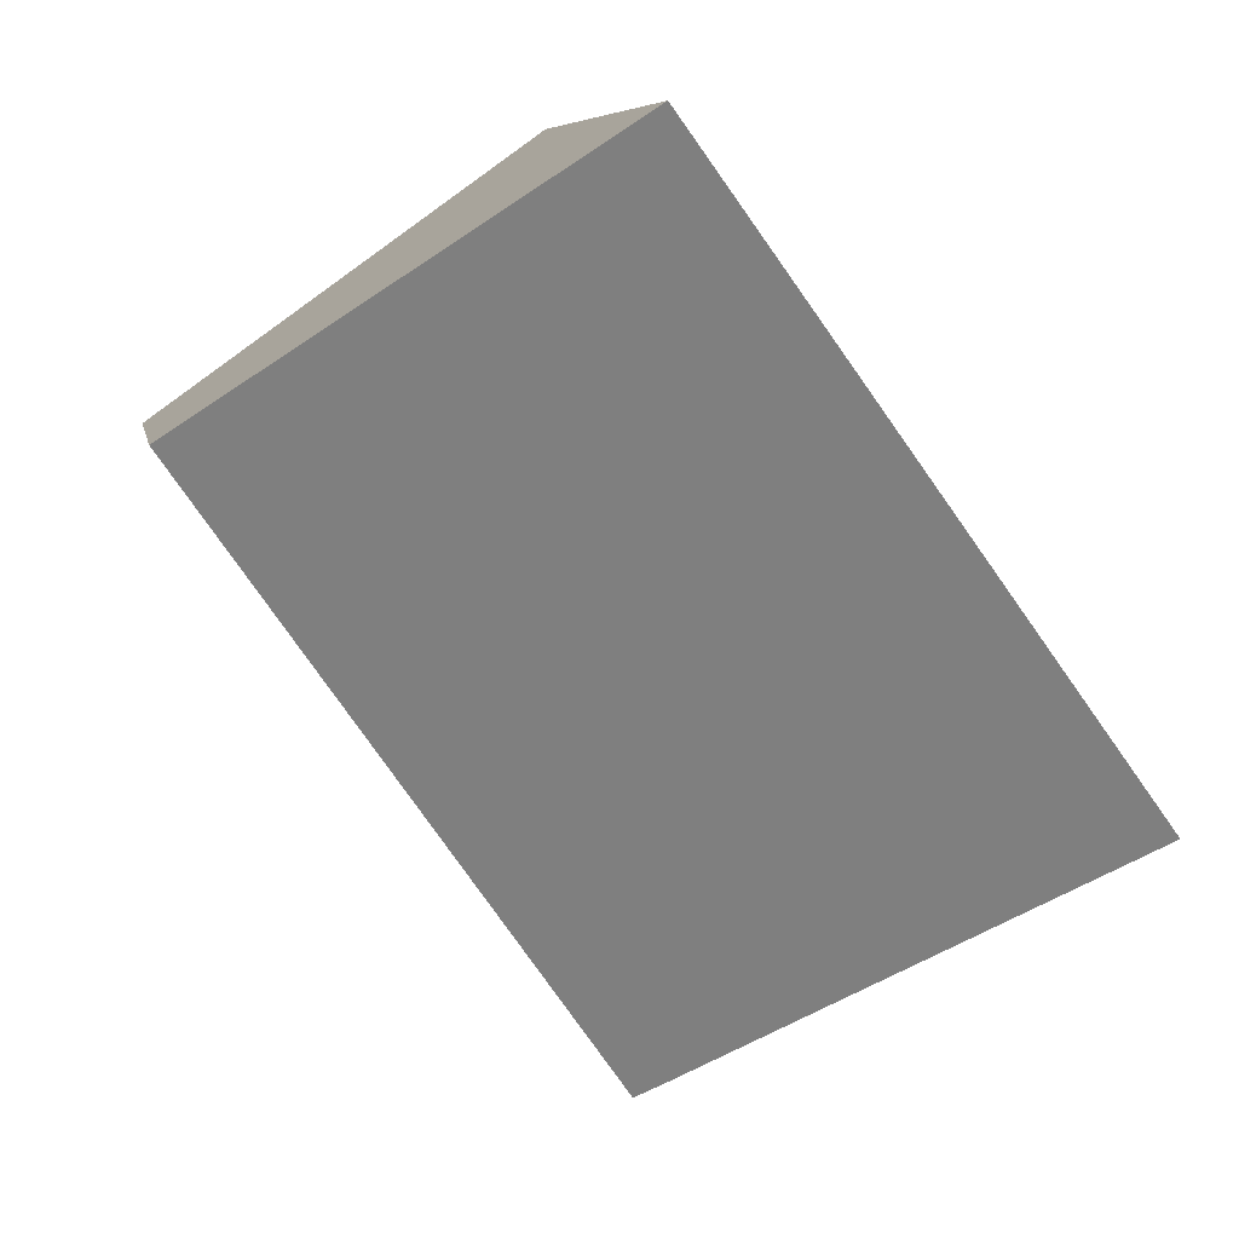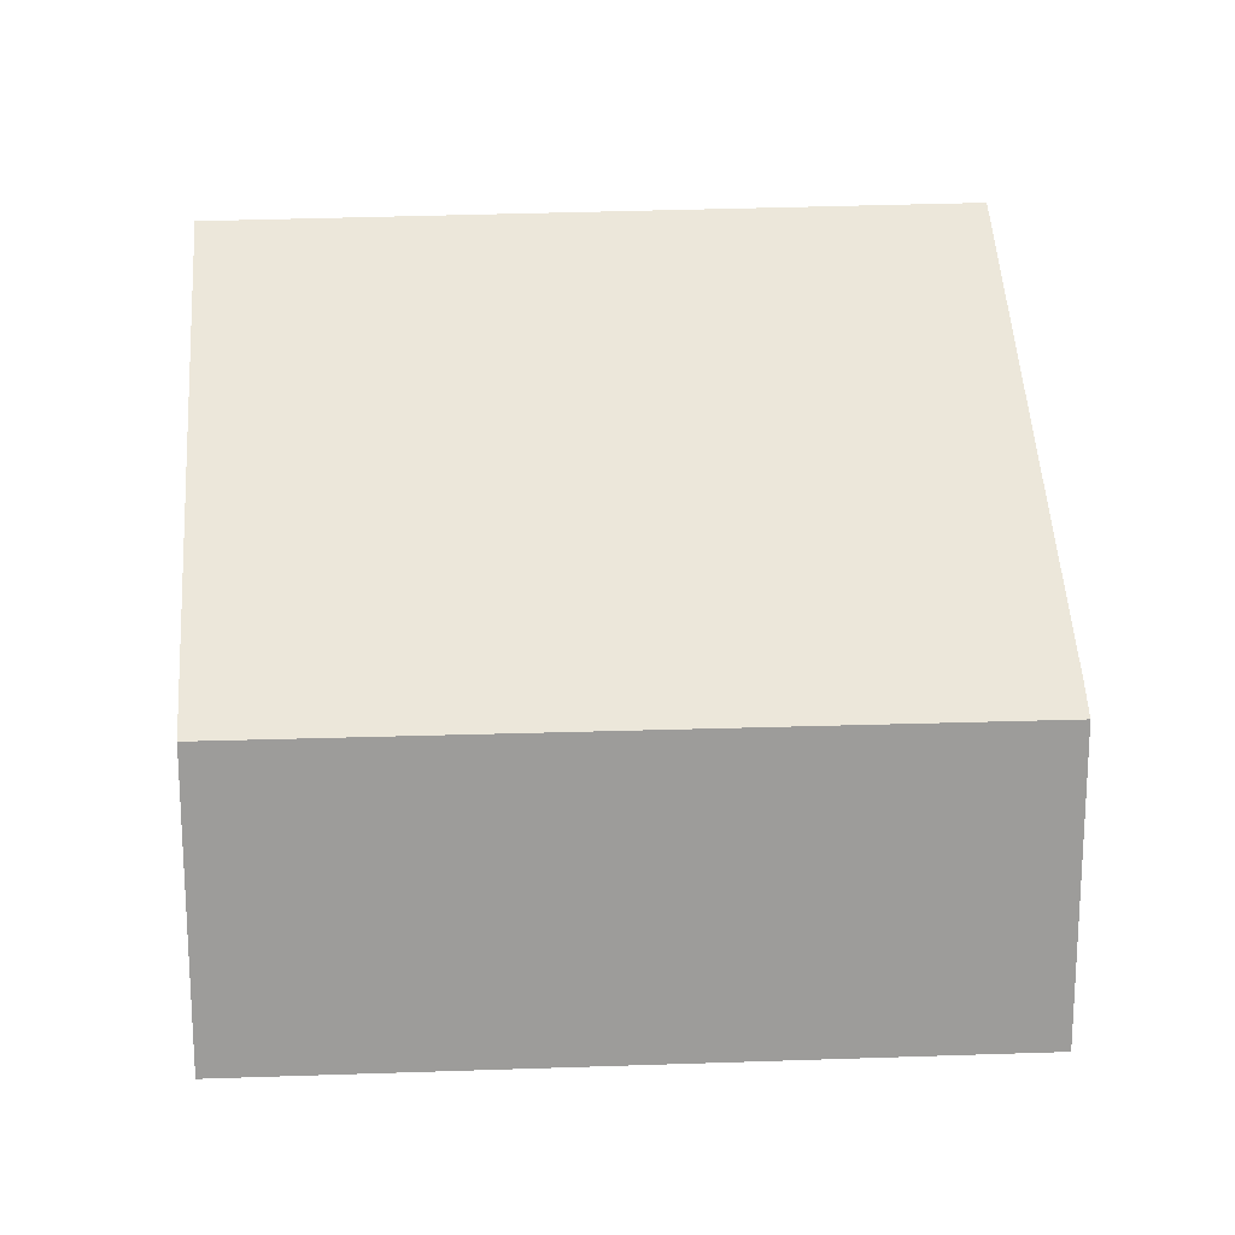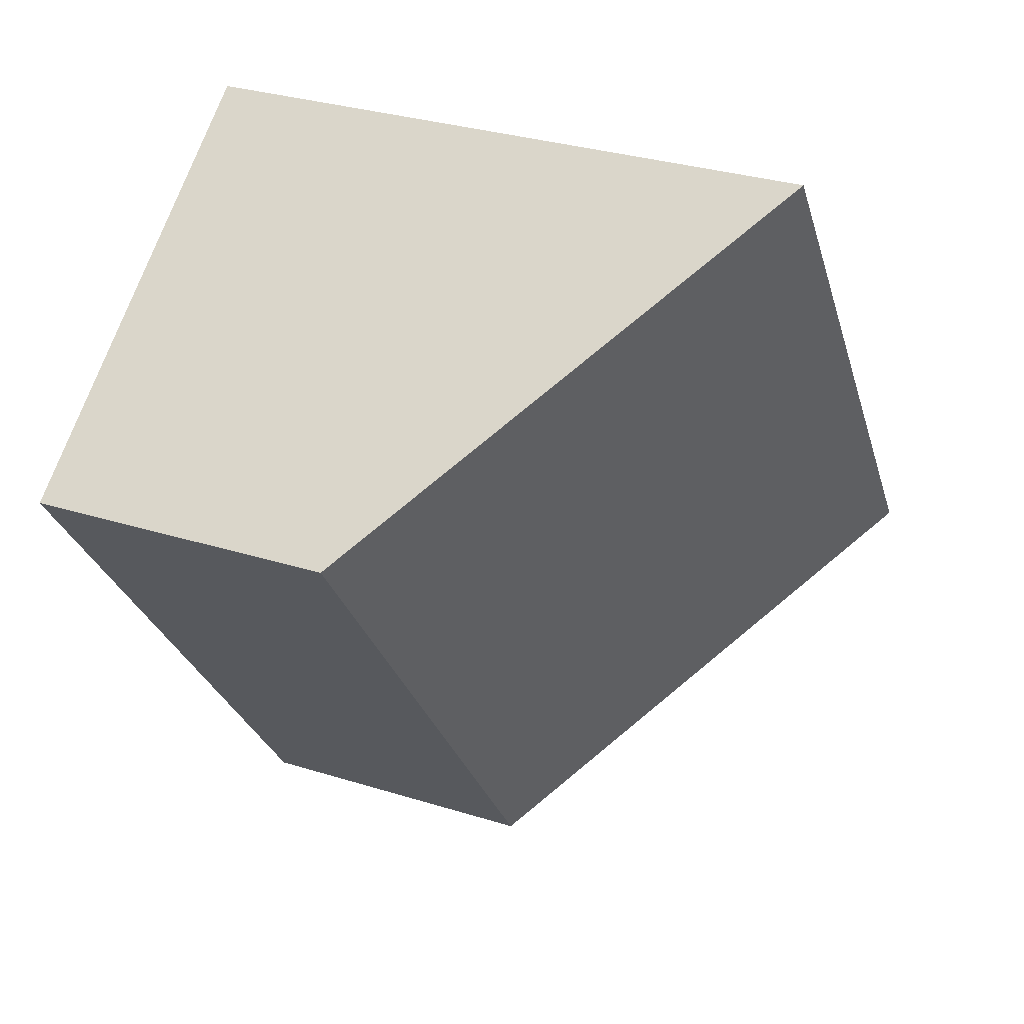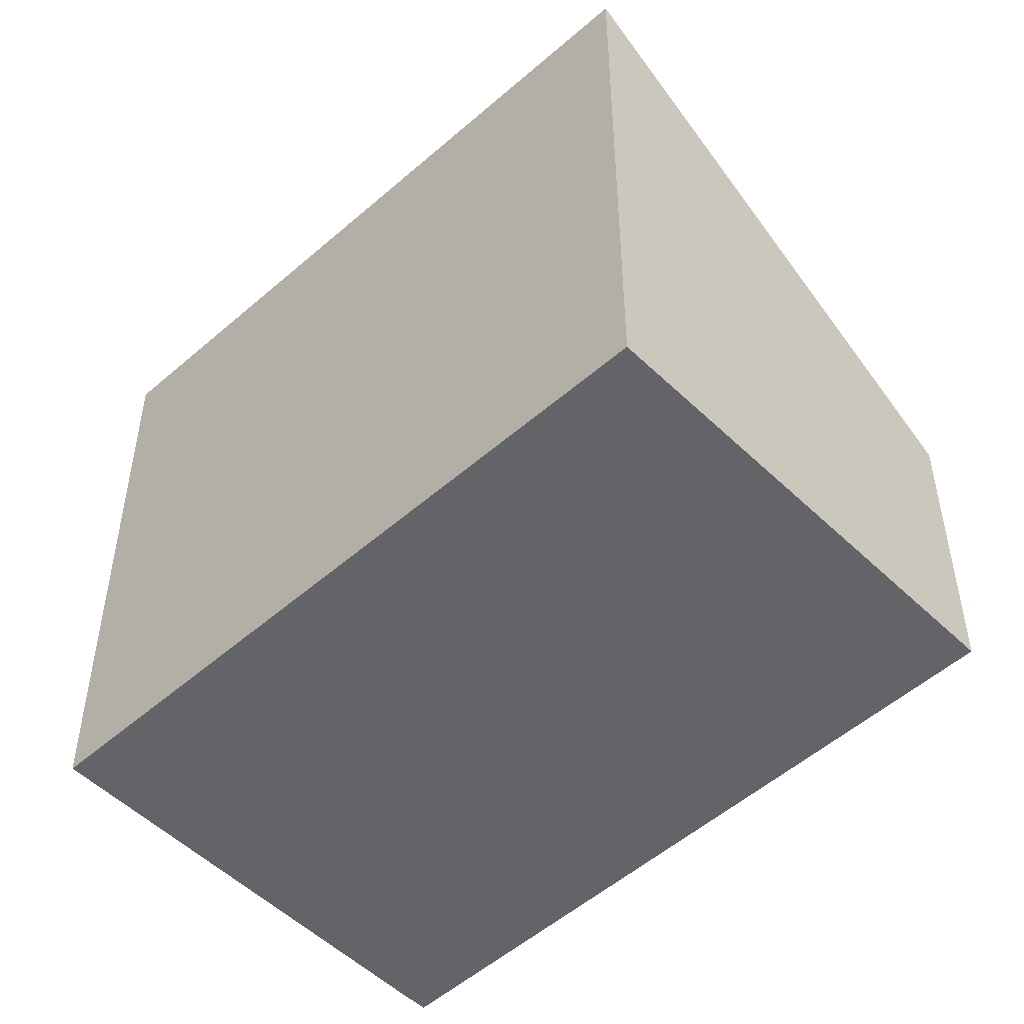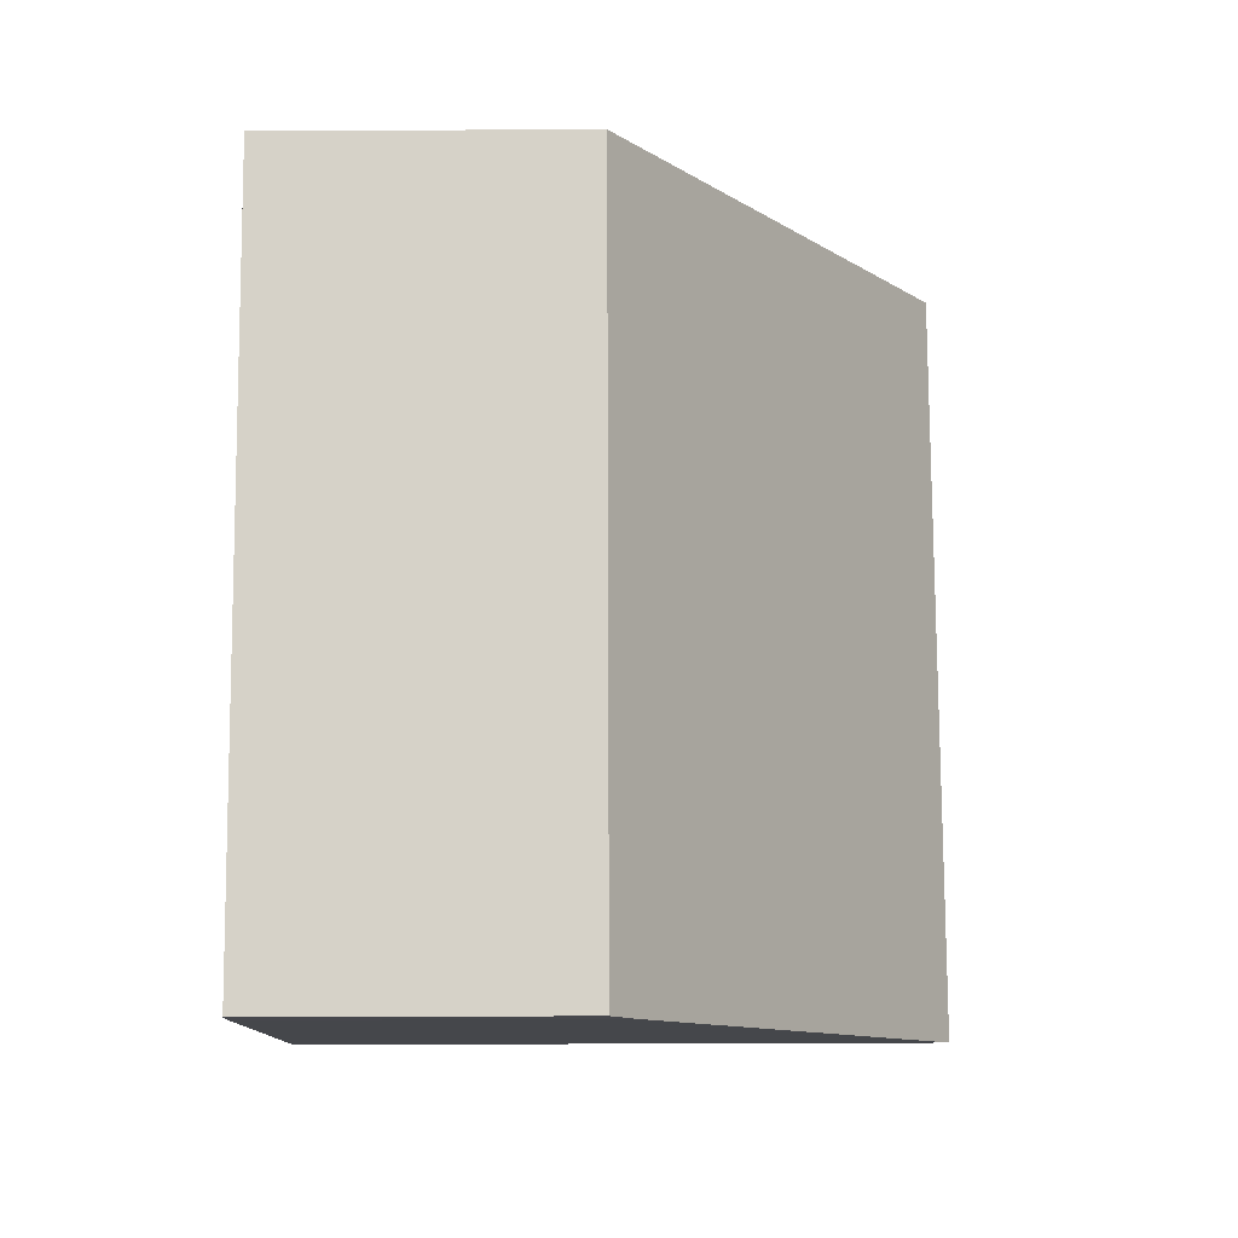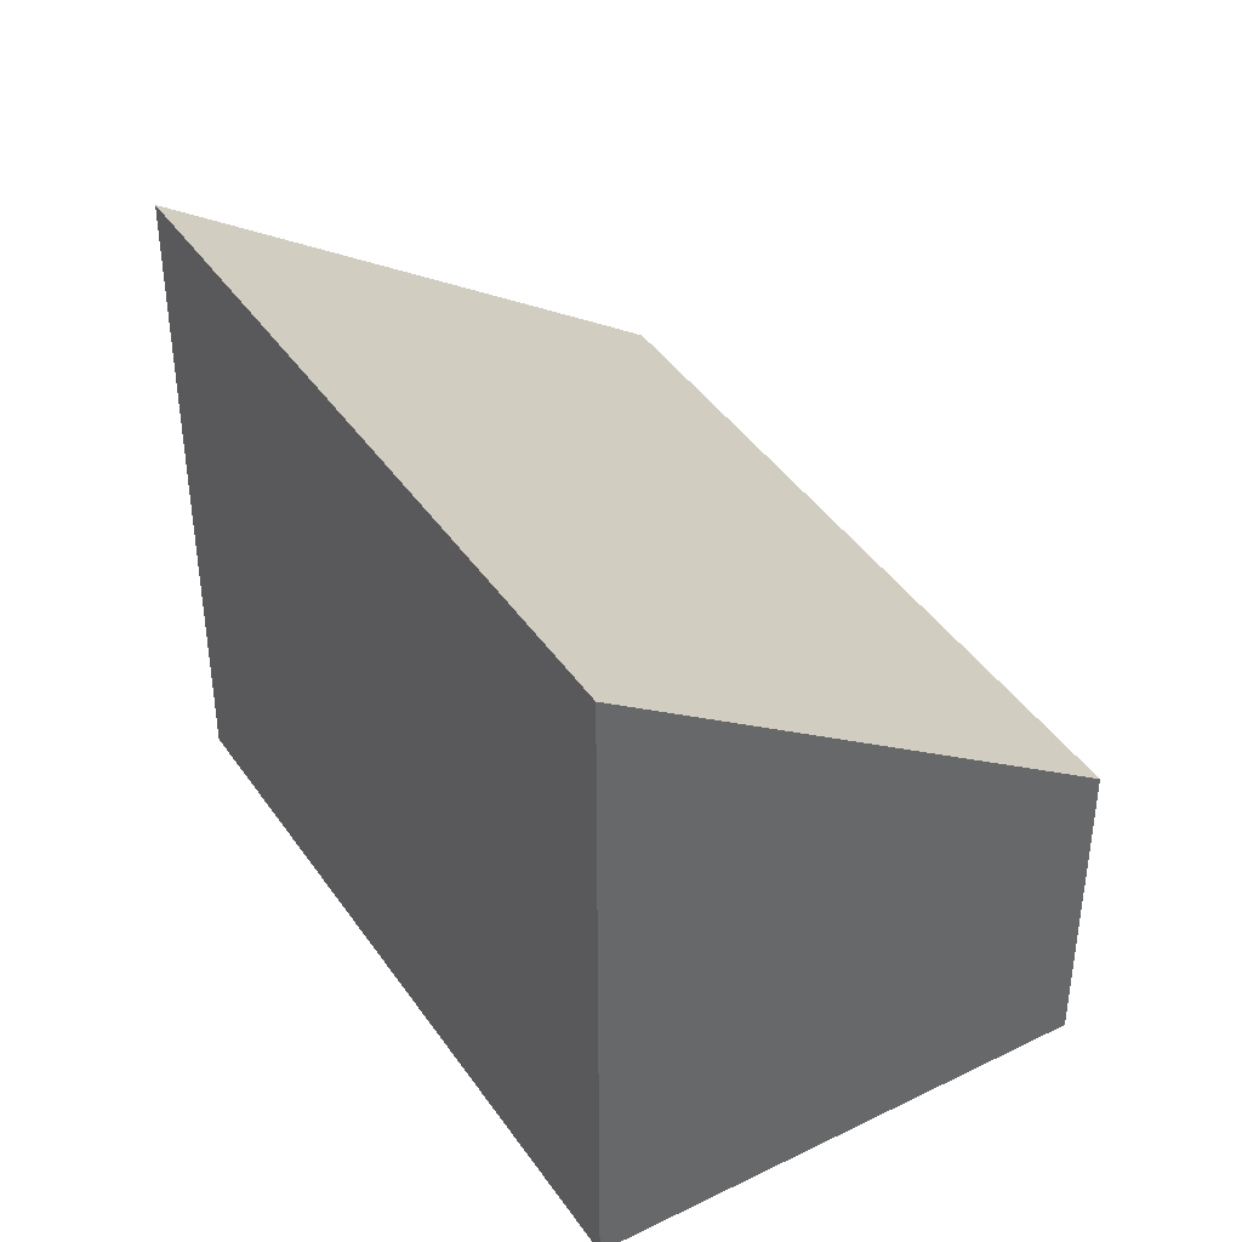
<metadata>
{"format":"obj","ext":"obj","renderer":"f3d","projection":"perspective","resolution":1024,"background":"white","views":[{"elev":7.4,"azim":169.8,"up":"+Z"},{"elev":20.1,"azim":121.5,"up":"+Y"},{"elev":31.2,"azim":114.1,"up":"+Z"},{"elev":-51.2,"azim":-10.6,"up":"+Y"},{"elev":-47.0,"azim":90.3,"up":"+Z"},{"elev":40.7,"azim":4.5,"up":"+Y"}]}
</metadata>
<code>
v  4.59 4.039 -3.377
v  10.2 3.77 3.863
v  4.929 3.77 -3.616
v  5.314 7.669 7.365
v  0 7.734 4.736e-16
v  10.2 -2.365e-16 3.863
v  4.929 2.214e-16 -3.616
v  4.59 2.068e-16 -3.377
v  0 0 0
v  5.314 -4.51e-16 7.365
g defaultobject
f 1 2 3
f 2 1 4
f 4 1 5
f 6 3 2
f 3 6 7
f 3 8 1
f 8 3 7
f 1 9 5
f 9 1 8
f 9 4 5
f 4 9 10
f 10 2 4
f 2 10 6
f 10 7 6
f 7 10 9
f 7 9 8

</code>
